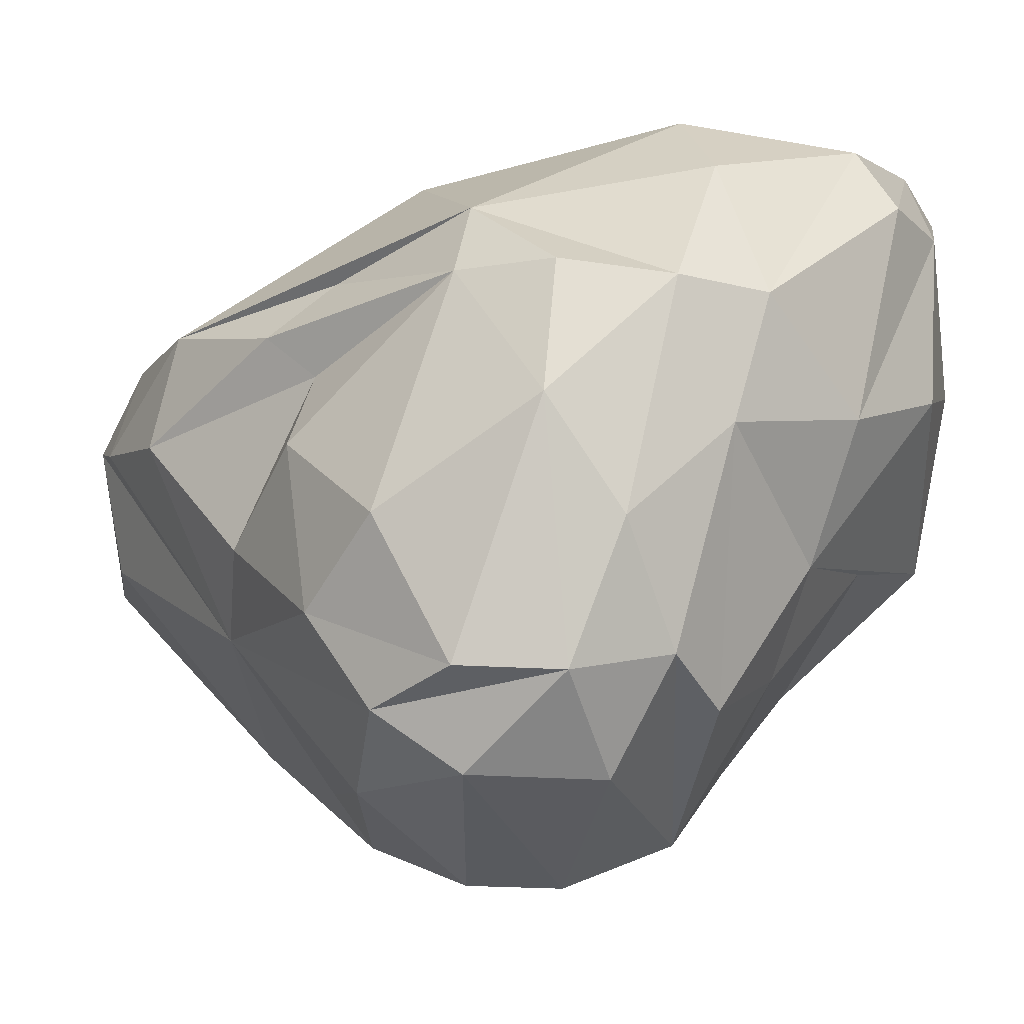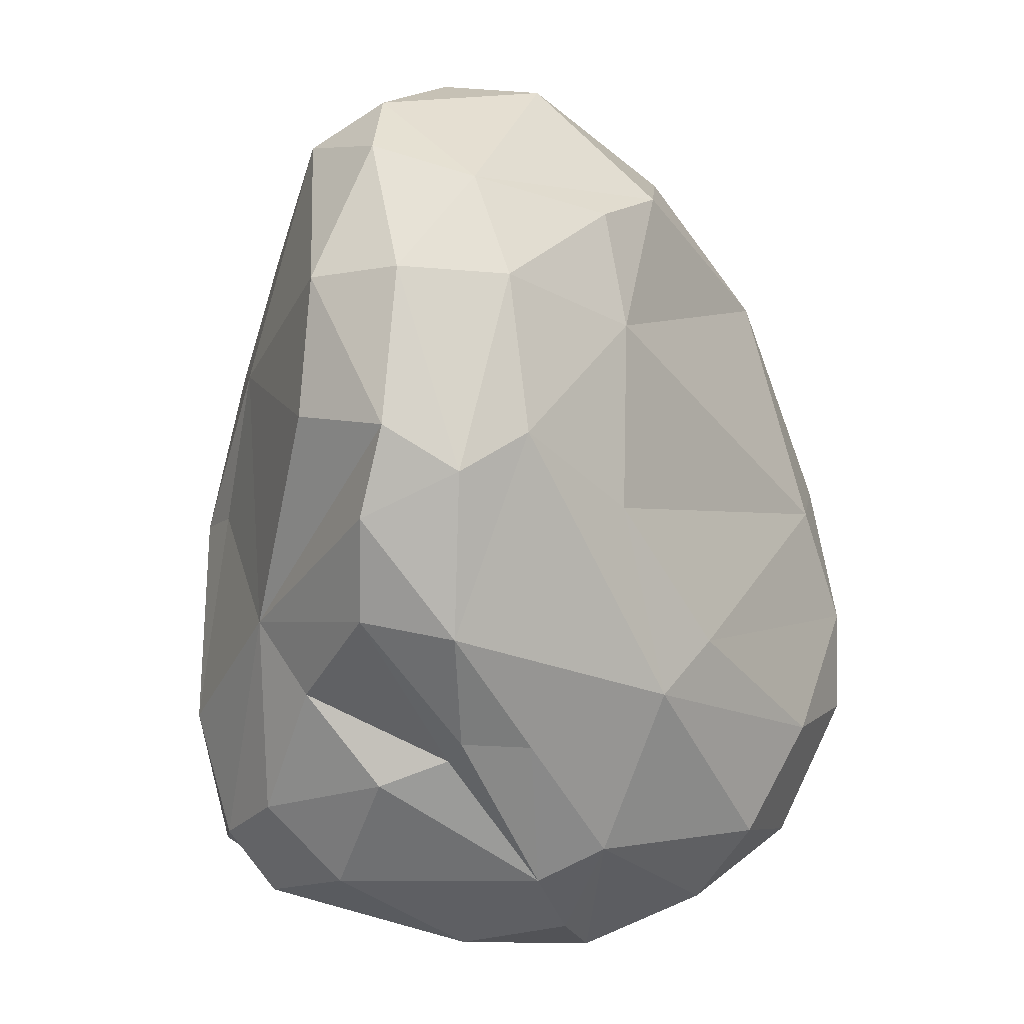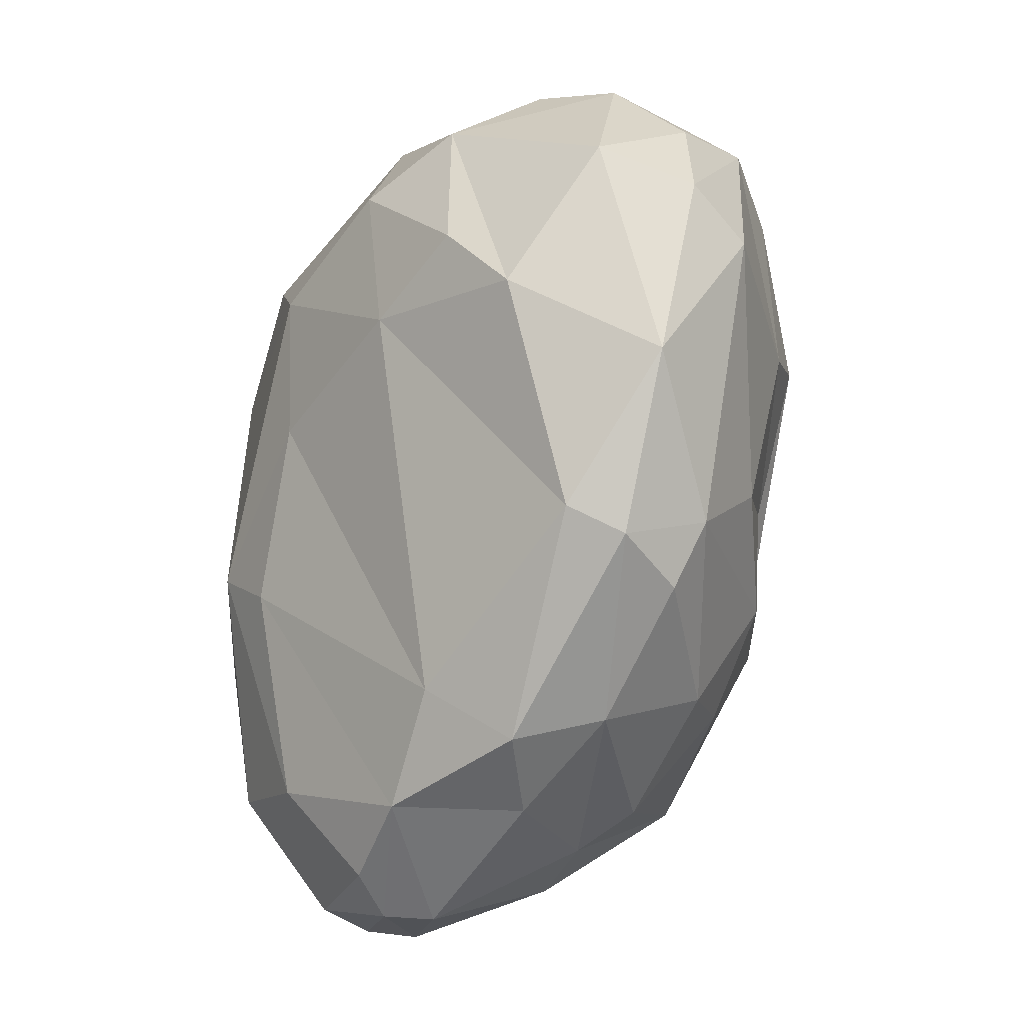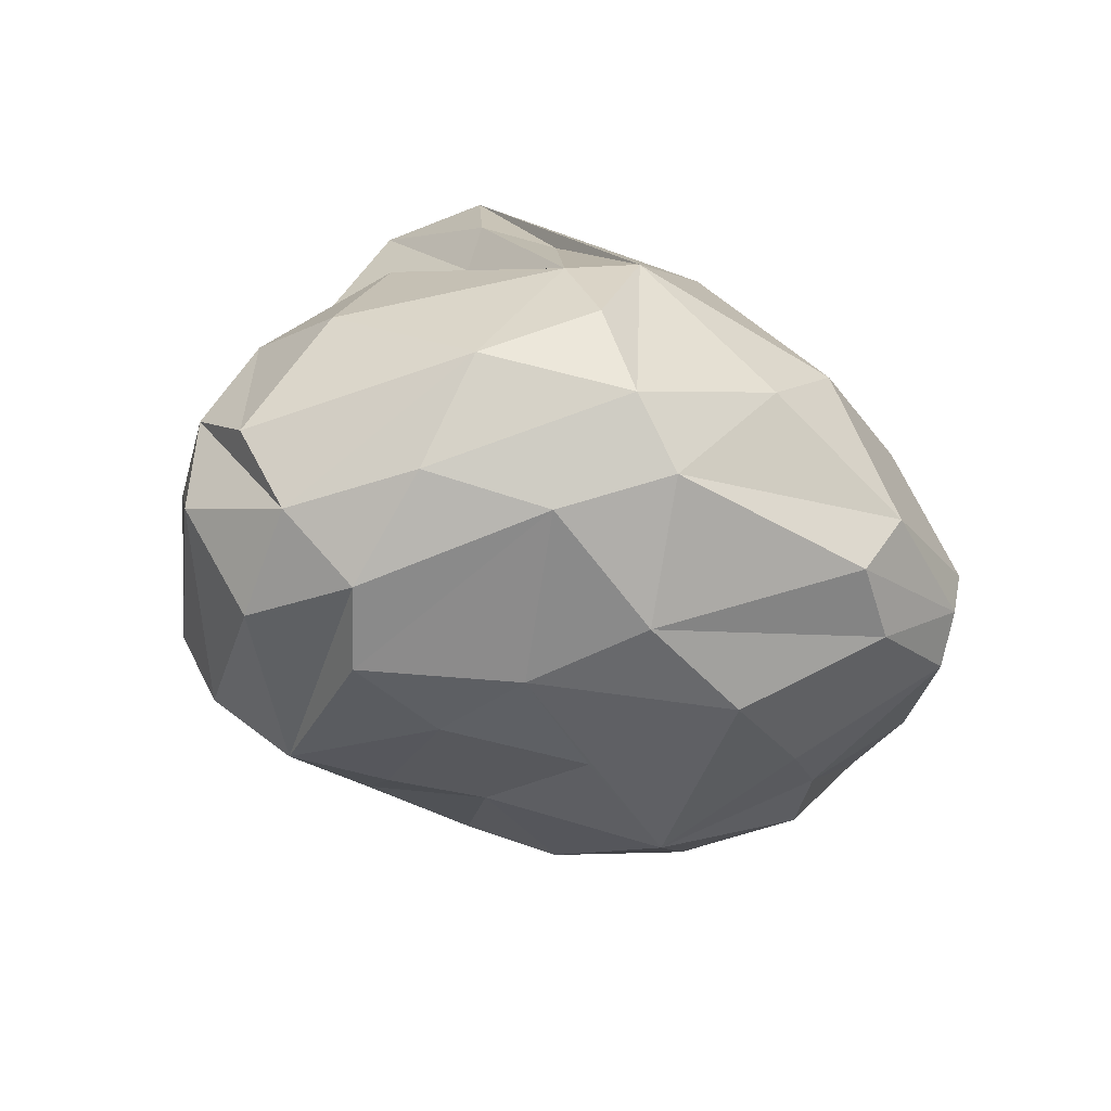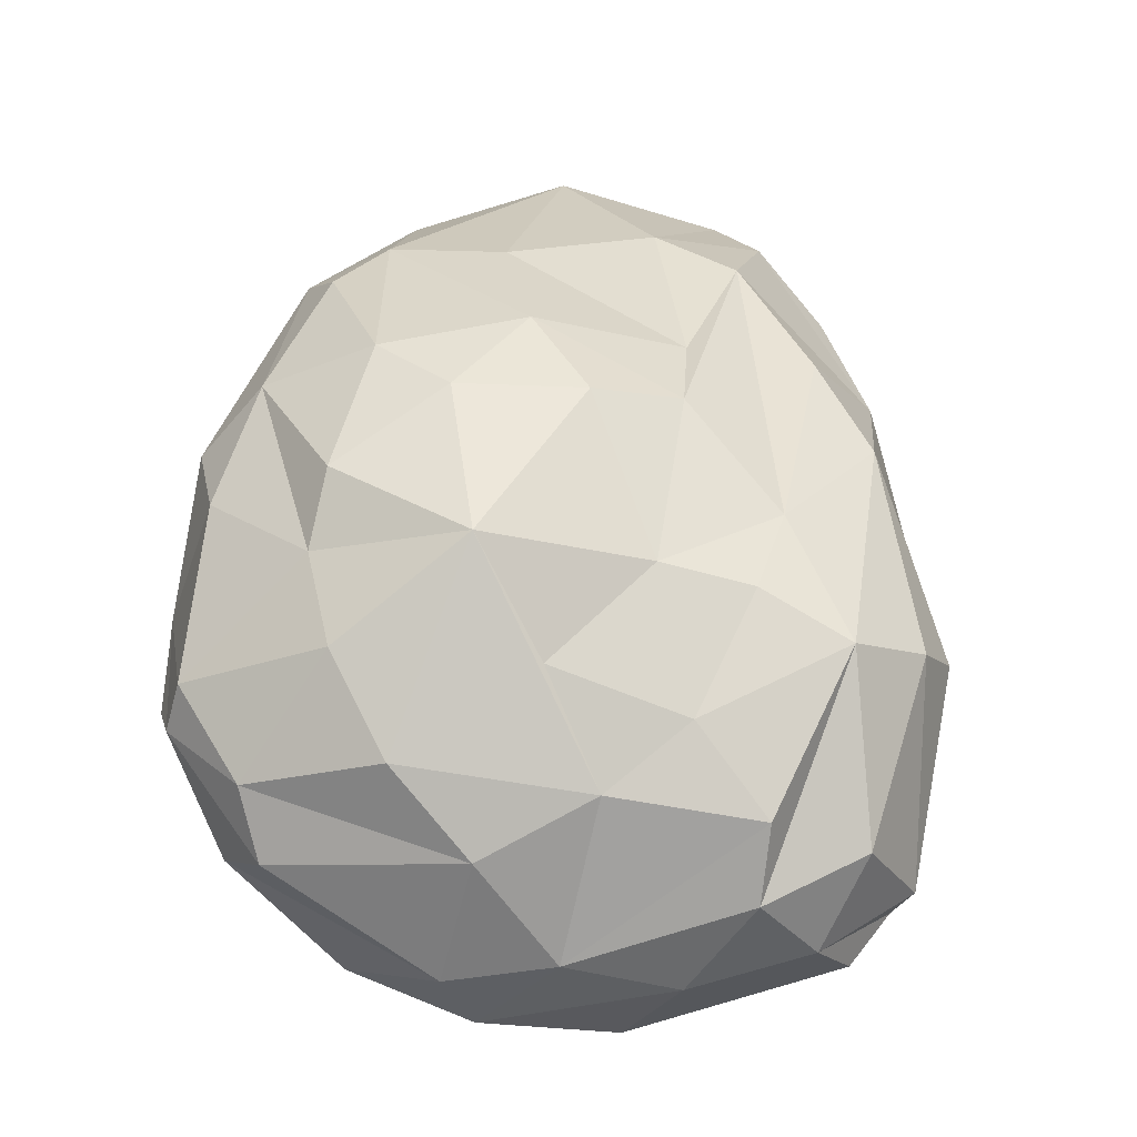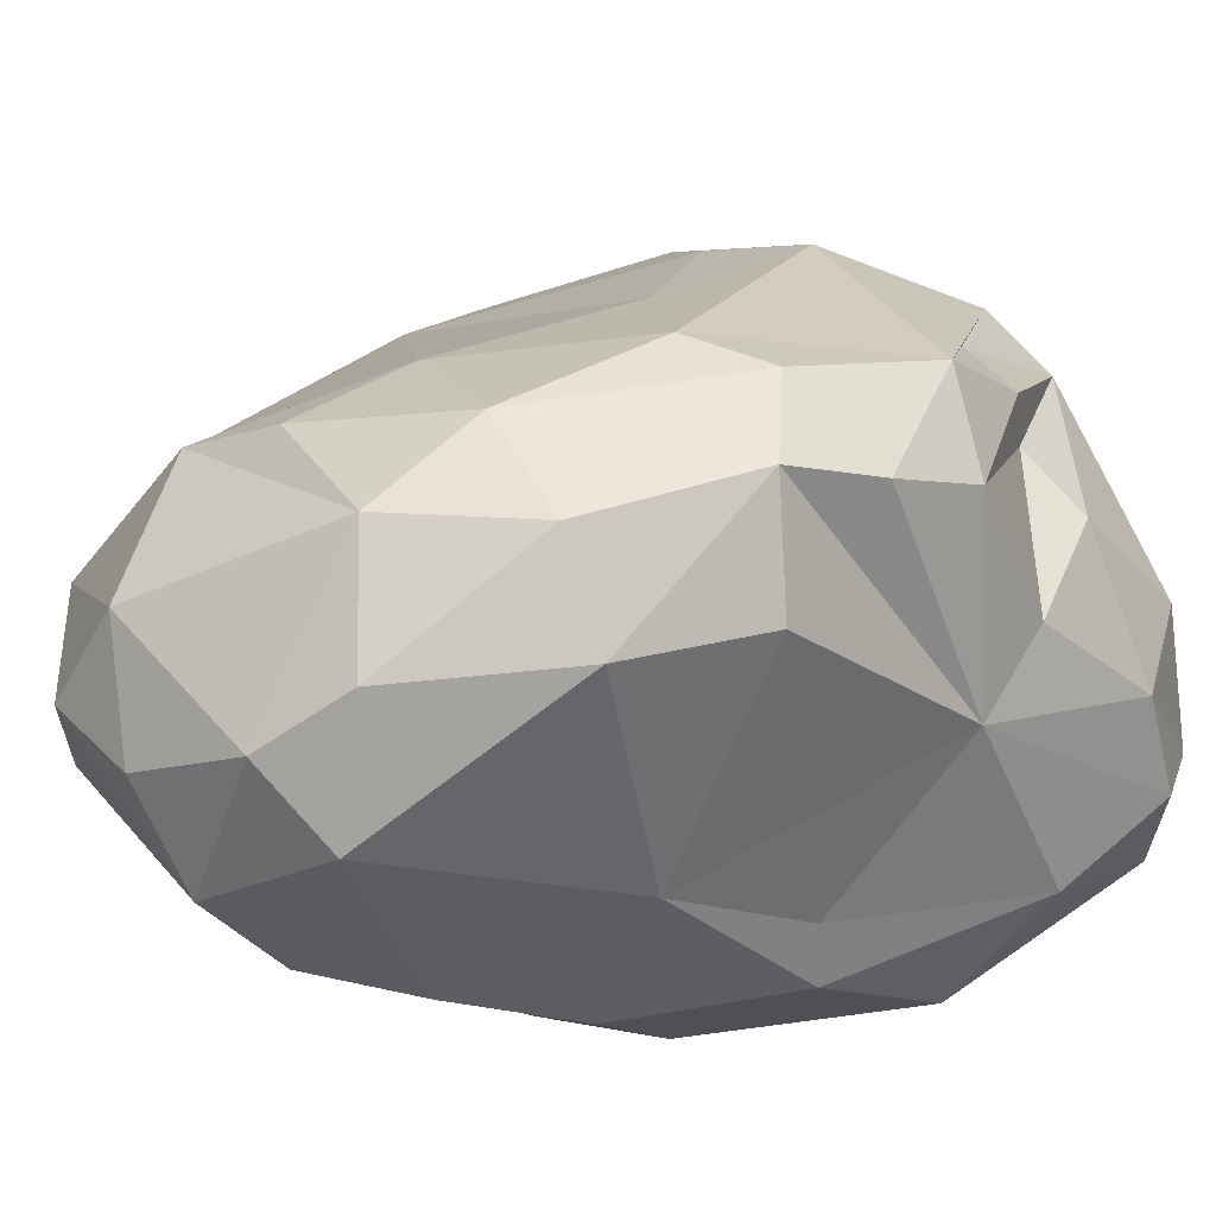
<metadata>
{"format":"obj","ext":"obj","renderer":"f3d","projection":"perspective","resolution":1024,"background":"white","views":[{"elev":1.2,"azim":144.8,"up":"+Y"},{"elev":25.8,"azim":123.8,"up":"+Z"},{"elev":27.6,"azim":-122.7,"up":"+Z"},{"elev":-78.3,"azim":127.2,"up":"+Z"},{"elev":-57.8,"azim":-56.9,"up":"+Z"},{"elev":-7.0,"azim":35.3,"up":"+Y"}]}
</metadata>
<code>
o 5
v -0.2401 0.000635 -0.02305
v -0.0256 0.07355 0.2736
v -0.2531 0.0352 0.08497
v -0.2531 0.0352 0.08497
v -0.05076 -0.1903 0.2324
v -0.05076 -0.1903 0.2324
v -0.09867 0.07045 0.2641
v -0.007496 -0.08558 -0.2275
v -0.2231 0.04194 -0.1143
v -0.2244 0.1376 -0.07572
v -0.2244 0.1376 -0.07572
v -0.1305 -0.1474 0.1629
v -0.1305 -0.1474 0.1629
v -0.02793 -0.1472 -0.1584
v -0.2097 -0.03888 -0.06755
v -0.03343 -0.1739 -0.1047
v -0.1102 -0.1499 -0.04658
v -0.1083 -0.1538 0.023
v -0.2398 3.6e-05 0.1193
v -0.2398 3.6e-05 0.1193
v -0.2417 0.06869 0.1314
v -0.2417 0.06869 0.1314
v -0.03864 -0.2132 0.0473
v -0.09288 -0.1898 0.1263
v -0.09288 -0.1898 0.1263
v -0.05637 -0.159 0.296
v -0.05637 -0.159 0.296
v -0.05637 -0.159 0.296
v -0.05637 -0.159 0.296
v -0.009769 -0.01987 -0.2585
v -0.2008 -0.07085 0.102
v -0.1615 0.07705 -0.2088
v -0.1933 -0.08721 -0.000917
v -0.1967 0.07216 -0.1521
v 0.09272 0.07003 0.2631
v 0.06662 -0.06468 0.3244
v 0.06662 -0.06468 0.3244
v 0.06662 -0.06468 0.3244
v 0.03885 -0.1411 0.3023
v 0.03885 -0.1411 0.3023
v -0.2004 0.01252 0.2373
v -0.2004 0.01252 0.2373
v -0.1011 0.07305 -0.2608
v -0.1239 0.1693 -0.2381
v -0.08441 -0.02737 -0.2156
v -0.1761 0.1838 -0.1818
v -0.1761 0.1838 -0.1818
v -0.1666 -0.03031 -0.1772
v -0.07038 -0.09859 0.3304
v -0.07038 -0.09859 0.3304
v -0.07038 -0.09859 0.3304
v -0.07731 -0.01906 0.3363
v 0.102 -0.06261 -0.278
v 0.06873 0.06109 -0.2867
v 0.06873 0.06109 -0.2867
v 0.04115 0.1315 -0.2828
v 0.04115 0.1315 -0.2828
v 0.04115 0.1315 -0.2828
v -0.1316 -0.06168 0.3168
v -0.1316 -0.06168 0.3168
v -0.1316 -0.06168 0.3168
v -0.1316 -0.06168 0.3168
v 0.1631 -0.06904 -0.2643
v 0.1631 -0.06904 -0.2643
v -0.1568 -0.08782 0.2758
v -0.1568 -0.08782 0.2758
v -0.1568 -0.08782 0.2758
v 0.08092 -0.2069 -0.1468
v 0.08092 -0.2069 -0.1468
v 0.08092 -0.2069 -0.1468
v 0.2131 -0.06682 -0.2276
v 0.1949 -0.1271 -0.2124
v 0.1663 0.07749 -0.2465
v 0.1663 0.07749 -0.2465
v 0.124 -0.1313 -0.2493
v 0.124 -0.1313 -0.2493
v 0.1388 0.1165 0.1732
v 0.02722 -0.1826 -0.1808
v -0.02417 0.06295 -0.2822
v -0.07603 -0.1045 -0.1562
v 0.1678 0.145 -0.1639
v 0.1678 0.145 -0.1639
v 0.1384 0.1502 -0.2193
v 0.1341 0.01212 -0.2763
v 0.1341 0.01212 -0.2763
v 0.1341 0.01212 -0.2763
v 0.114 -0.1986 0.005044
v 0.114 -0.1986 0.005044
v 0.03634 0.2048 -0.2303
v 0.03634 0.2048 -0.2303
v 0.2304 -0.01198 -0.02884
v 0.1981 0.08813 -0.06673
v 0.04126 -0.2172 0.1012
v 0.04126 -0.2172 0.1012
v 0.04126 -0.2172 0.1012
v 0.04126 -0.2172 0.1012
v 0.23 -0.09356 -0.1751
v 0.2314 0.01288 -0.1782
v 0.007987 -0.2051 0.1918
v 0.2426 -0.0431 -0.1283
v 0.01282 -0.09471 0.3382
v 0.01282 -0.09471 0.3382
v 0.1734 0.1425 -0.04946
v 0.139 0.1828 -0.1385
v 0.139 0.1828 -0.1385
v 0.05852 0.01793 0.3142
v 0.1911 0.09566 0.1586
v 0.1911 0.09566 0.1586
v 0.2316 0.04215 0.1254
v -0.2298 0.1506 -0.00908
v -0.2298 0.1506 -0.00908
v -0.2094 0.09484 0.1457
v -0.1681 0.2111 -0.07732
v -0.1681 0.2111 -0.07732
v -0.1643 0.1799 0.006422
v 0.03491 0.2055 -0.00823
v 0.1963 -0.1475 -0.1079
v 0.09586 0.2039 -0.02412
v 0.1222 -0.2064 -0.109
v 0.1222 -0.2064 -0.109
v -0.1588 -0.11 -0.06681
v -0.07372 0.2192 -0.2244
v 0.008944 -0.2256 -0.0117
v 0.008944 -0.2256 -0.0117
v 0.09234 0.1407 -0.2671
v 0.2134 0.1108 -0.03735
v 0.2134 0.1108 -0.03735
v 0.2133 -0.0669 0.005537
v 0.006327 0.1124 0.2066
v 0.1283 -0.1661 0.02732
v 0.2421 0.0474 0.05276
v -0.06058 0.2386 -0.1179
v -0.06058 0.2386 -0.1179
v 0.2282 0.04937 -0.08549
v 0.107 -0.1556 0.1398
v 0.2002 -0.03262 0.1707
v 0.2059 0.04322 0.1855
v -0.1521 0.2113 -0.1831
v -0.1521 0.2113 -0.1831
v -0.2488 0.08678 -0.005268
v -0.2488 0.08678 -0.005268
v 0.01449 0.2356 -0.1715
v 0.01449 0.2356 -0.1715
v 0.01449 0.2356 -0.1715
v -0.07778 0.1849 -0.2566
v -0.07778 0.1849 -0.2566
v 0.1552 -0.05345 0.2543
v 0.1427 0.01159 0.2722
v 0.1427 0.01159 0.2722
v 0.2234 0.1132 0.05027
v 0.2234 0.1132 0.05027
v 0.2234 0.1132 0.05027
v 0.06019 -0.0967 -0.2636
v -0.1454 0.227 -0.1445
v 0.07457 0.1546 0.1009
f 95 23 124
f 123 87 93
f 19 4 1
f 74 83 81
f 30 79 55
f 30 55 153
f 122 142 89
f 120 117 88
f 146 44 138
f 129 7 2
f 43 44 79
f 92 82 127
f 116 155 118
f 91 100 134
f 33 31 19
f 63 71 97
f 106 149 35
f 17 16 25
f 78 153 53
f 5 24 94
f 78 76 68
f 52 106 7
f 149 108 35
f 92 91 134
f 122 139 154
f 115 129 155
f 114 110 115
f 123 70 119
f 109 107 137
f 112 42 7
f 39 147 37
f 127 151 131
f 64 53 85
f 128 117 97
f 106 38 149
f 137 107 148
f 29 49 60
f 107 109 151
f 98 134 100
f 66 12 28
f 136 135 128
f 55 79 56
f 126 81 103
f 50 26 102
f 83 125 105
f 147 137 148
f 110 22 112
f 14 8 78
f 52 101 106
f 13 65 31
f 35 108 77
f 128 131 109
f 46 34 10
f 30 45 48
f 33 1 15
f 96 39 99
f 86 125 74
f 135 39 96
f 130 88 117
f 78 53 76
f 76 53 64
f 75 72 69
f 36 102 40
f 13 31 18
f 34 141 10
f 53 153 55
f 16 80 14
f 91 128 100
f 18 33 17
f 123 119 87
f 23 25 16
f 106 35 2
f 105 103 81
f 92 134 82
f 7 129 112
f 97 117 72
f 77 155 129
f 113 11 111
f 105 90 143
f 113 154 139
f 35 77 129
f 137 147 136
f 129 2 35
f 83 105 81
f 135 136 147
f 118 144 133
f 82 98 73
f 46 32 34
f 142 122 132
f 127 131 92
f 44 32 46
f 73 63 84
f 80 48 45
f 52 42 62
f 71 73 98
f 140 21 111
f 92 131 91
f 139 47 113
f 144 118 104
f 132 122 154
f 4 141 1
f 90 105 125
f 136 128 137
f 135 88 130
f 43 79 30
f 6 99 39
f 58 145 122
f 117 120 72
f 37 147 148
f 15 48 121
f 15 9 48
f 118 133 116
f 71 63 73
f 44 146 79
f 80 121 48
f 121 17 33
f 99 6 96
f 126 103 150
f 118 77 152
f 52 62 51
f 114 116 133
f 57 90 125
f 89 58 122
f 8 80 45
f 141 34 9
f 28 12 5
f 48 34 32
f 34 48 9
f 115 116 114
f 82 134 98
f 8 153 78
f 46 138 44
f 18 31 33
f 146 56 79
f 112 115 110
f 128 135 130
f 65 19 31
f 131 151 109
f 100 97 71
f 106 101 38
f 30 8 45
f 150 103 105
f 155 116 115
f 128 109 137
f 48 32 43
f 80 8 14
f 6 39 27
f 25 13 18
f 128 91 131
f 21 3 20
f 129 115 112
f 80 16 17
f 77 108 152
f 30 48 43
f 23 95 25
f 97 100 128
f 124 78 68
f 140 111 11
f 26 40 102
f 3 21 140
f 41 67 59
f 20 41 21
f 17 121 80
f 39 135 147
f 8 30 153
f 106 2 7
f 16 124 23
f 85 53 55
f 86 54 125
f 74 125 83
f 75 63 72
f 57 125 54
f 32 44 43
f 15 1 9
f 14 78 16
f 122 145 139
f 78 124 16
f 121 33 15
f 9 1 141
f 25 18 17
f 33 19 1
f 22 42 112
f 77 118 155
f 5 12 24
f 28 61 66
f 52 7 42
f 20 67 41
f 100 71 98
f 51 101 52
f 120 69 72
f 152 104 118
f 72 63 97
f 113 47 11
f 117 128 130
f 96 88 135
f 154 113 132

</code>
